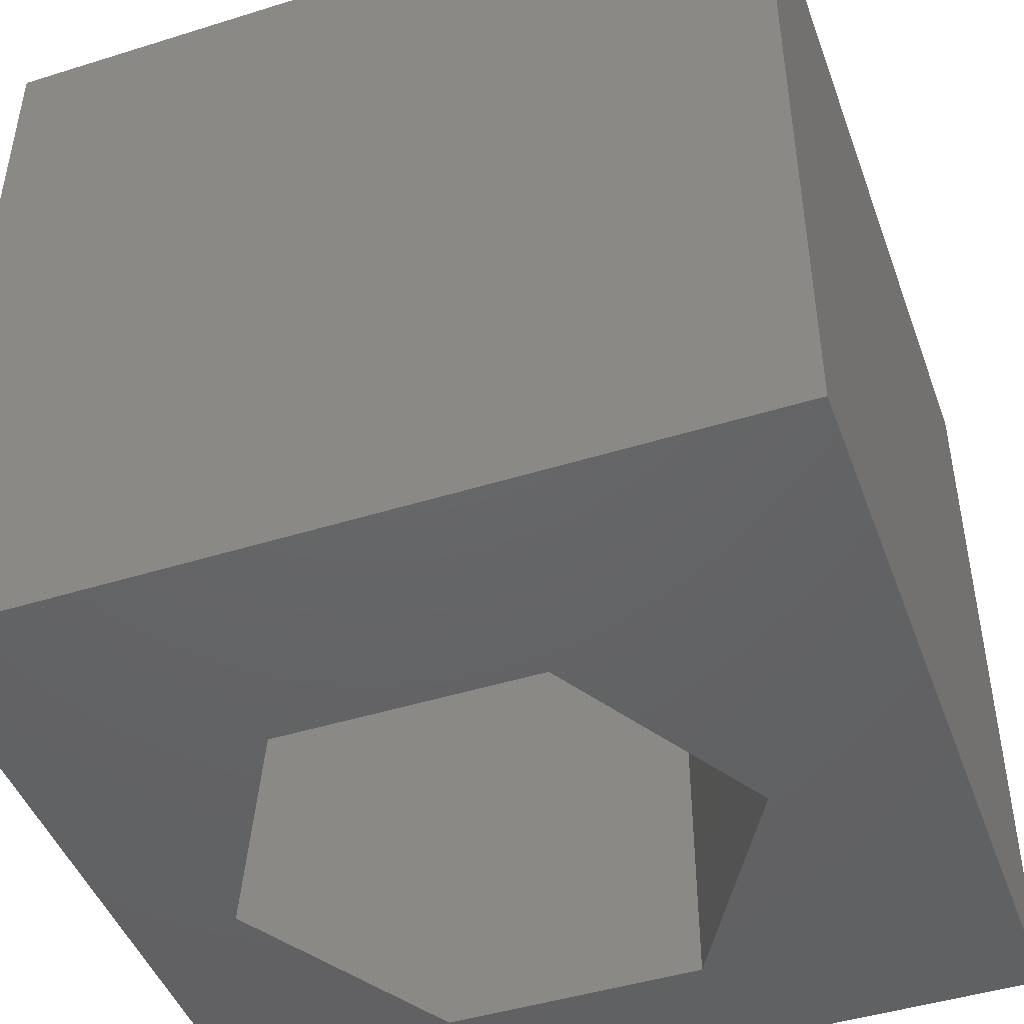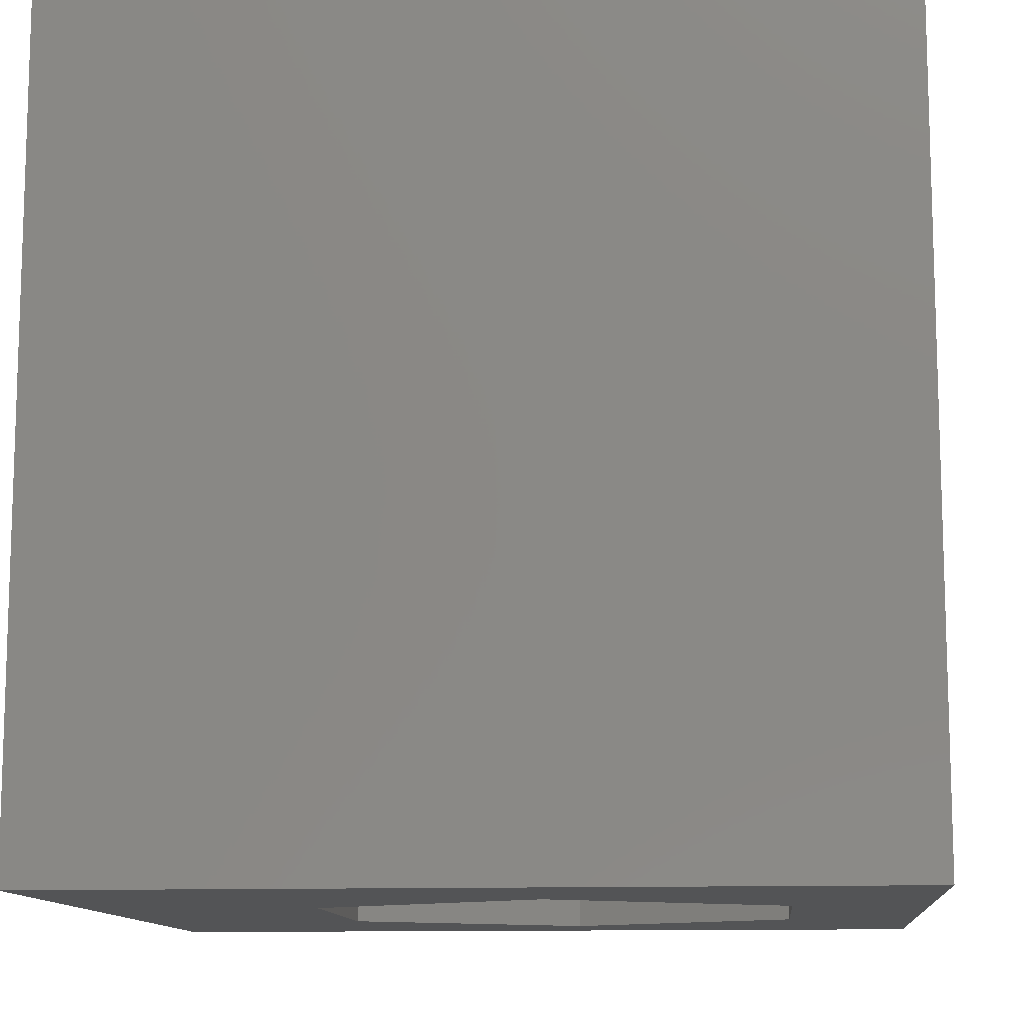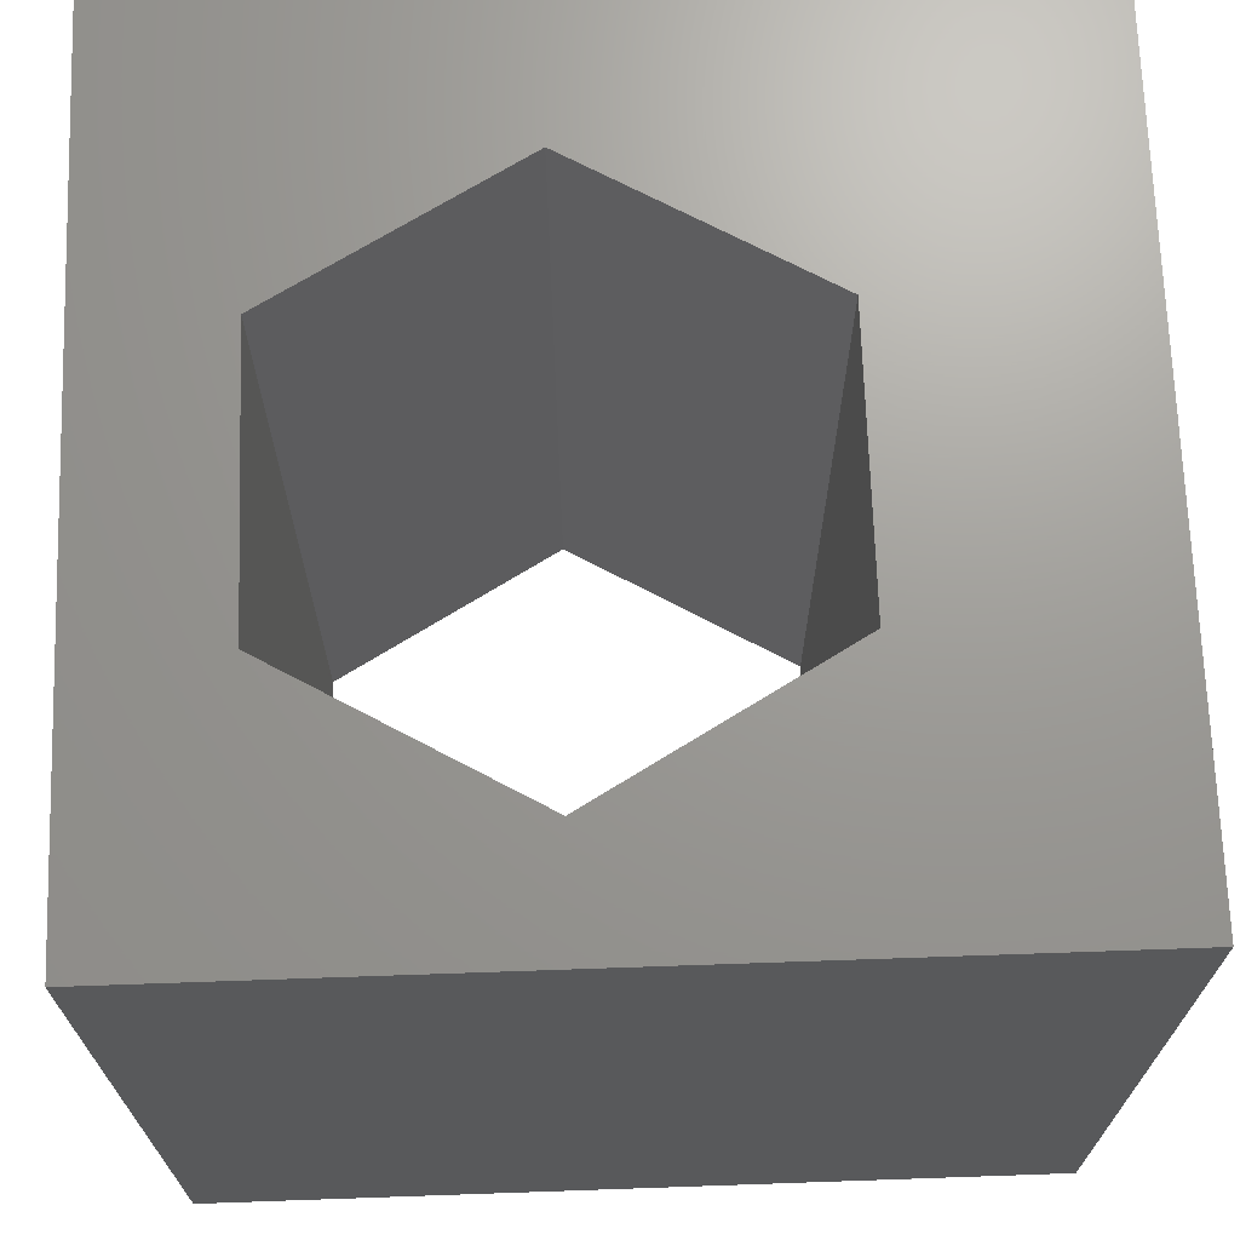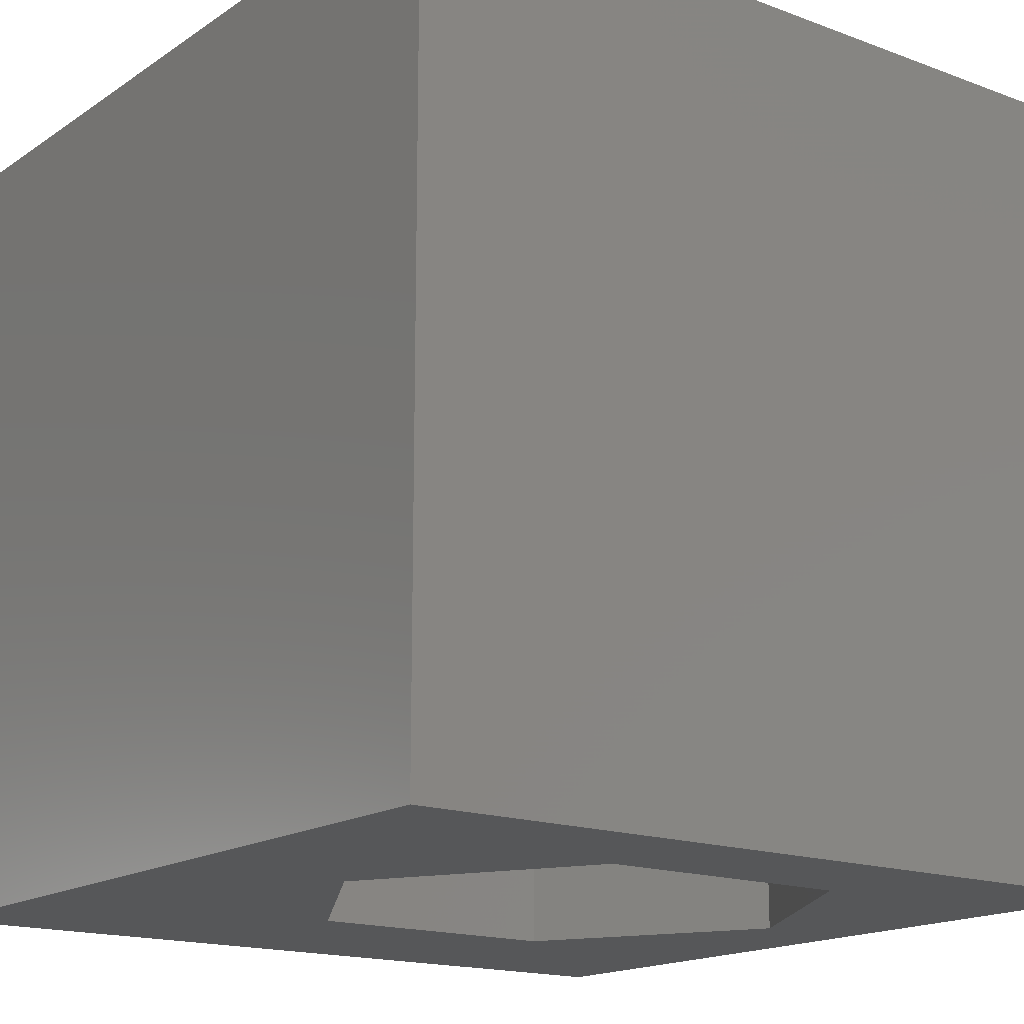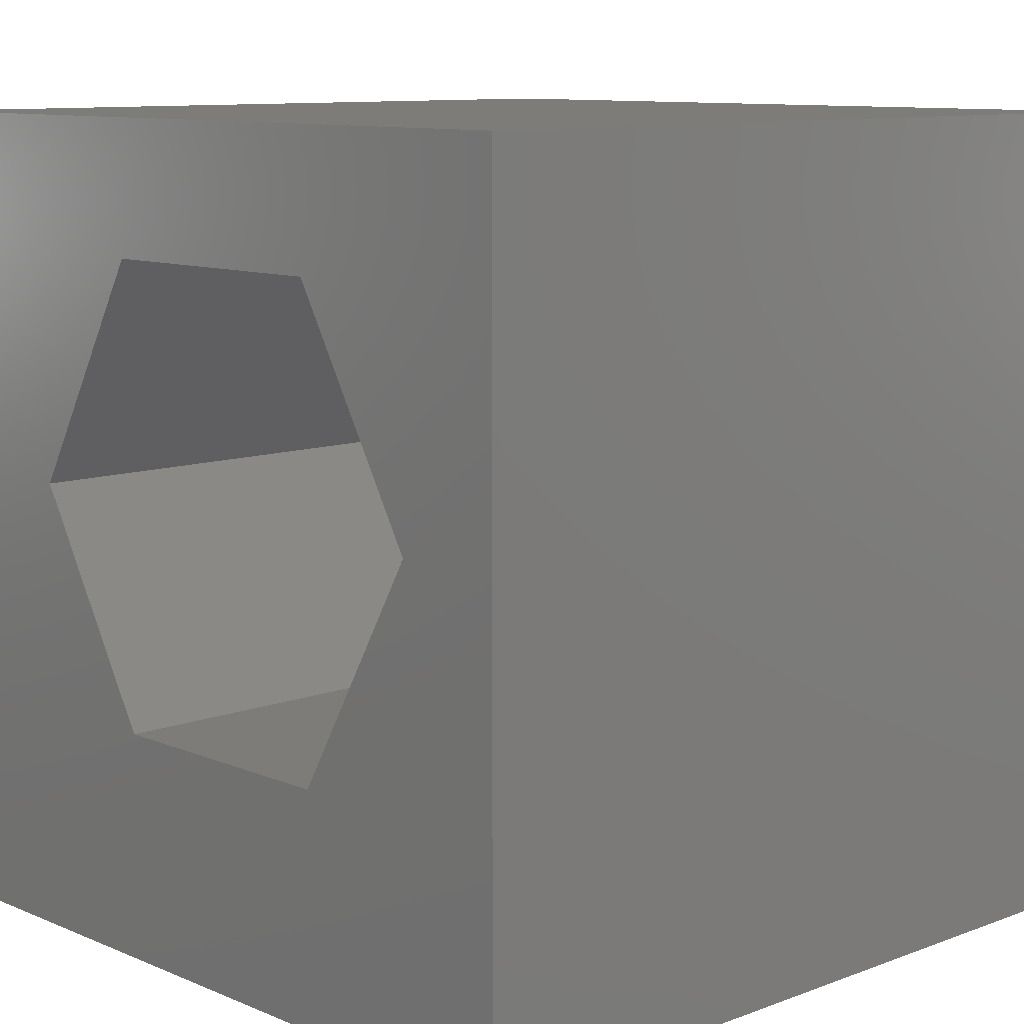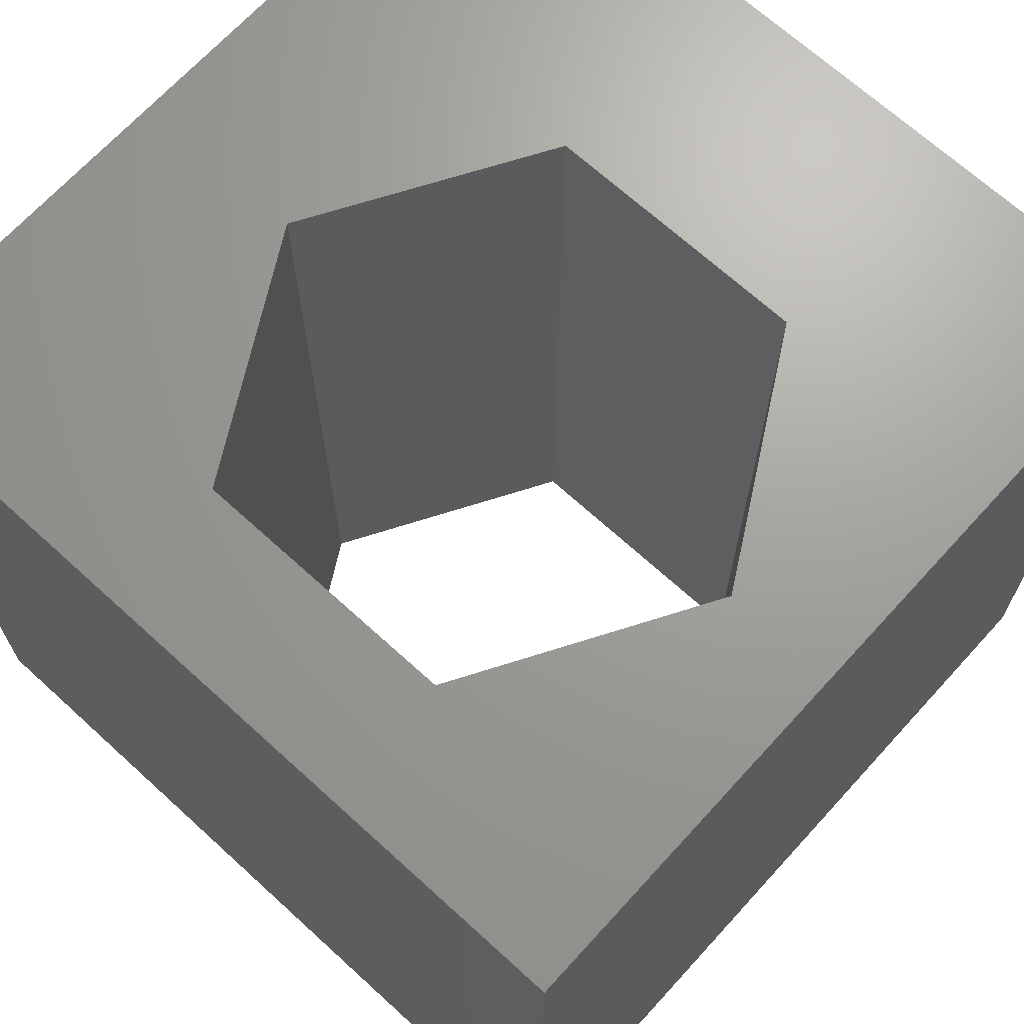
<metadata>
{"format":"stl","ext":"stl","renderer":"f3d","projection":"perspective","resolution":1024,"background":"white","views":[{"elev":-45.9,"azim":19.7,"up":"+Z"},{"elev":-11.5,"azim":95.2,"up":"+Z"},{"elev":69.4,"azim":-92.0,"up":"+Z"},{"elev":-16.6,"azim":142.9,"up":"+Z"},{"elev":10.1,"azim":-133.4,"up":"+Y"},{"elev":68.6,"azim":-137.6,"up":"+Z"}]}
</metadata>
<code>
# stl→obj: 20 verts, 40 faces
v 0 10 10
v 0 10 0
v 0 0 10
v 0 0 0
v 10 10 10
v 7.823 5.595 10
v 10 0 10
v 6.205 2.791 10
v 2.967 2.791 10
v 1.348 5.595 10
v 2.967 8.399 10
v 6.205 8.399 10
v 10 10 0
v 10 0 0
v 1.348 5.595 0
v 2.967 2.791 0
v 6.205 2.791 0
v 7.823 5.595 0
v 6.205 8.399 0
v 2.967 8.399 0
f 1 2 3
f 3 2 4
f 5 6 7
f 7 6 8
f 7 8 3
f 8 9 3
f 3 9 10
f 3 10 1
f 1 10 11
f 1 11 5
f 5 11 12
f 5 12 6
f 13 5 14
f 14 5 7
f 2 15 4
f 4 15 16
f 4 16 14
f 16 17 14
f 14 17 18
f 14 18 13
f 13 18 19
f 13 19 2
f 2 19 20
f 2 20 15
f 5 13 1
f 1 13 2
f 14 7 4
f 4 7 3
f 15 20 10
f 10 20 11
f 20 19 11
f 11 19 12
f 19 18 12
f 12 18 6
f 18 17 6
f 6 17 8
f 17 16 8
f 8 16 9
f 16 15 9
f 9 15 10

</code>
